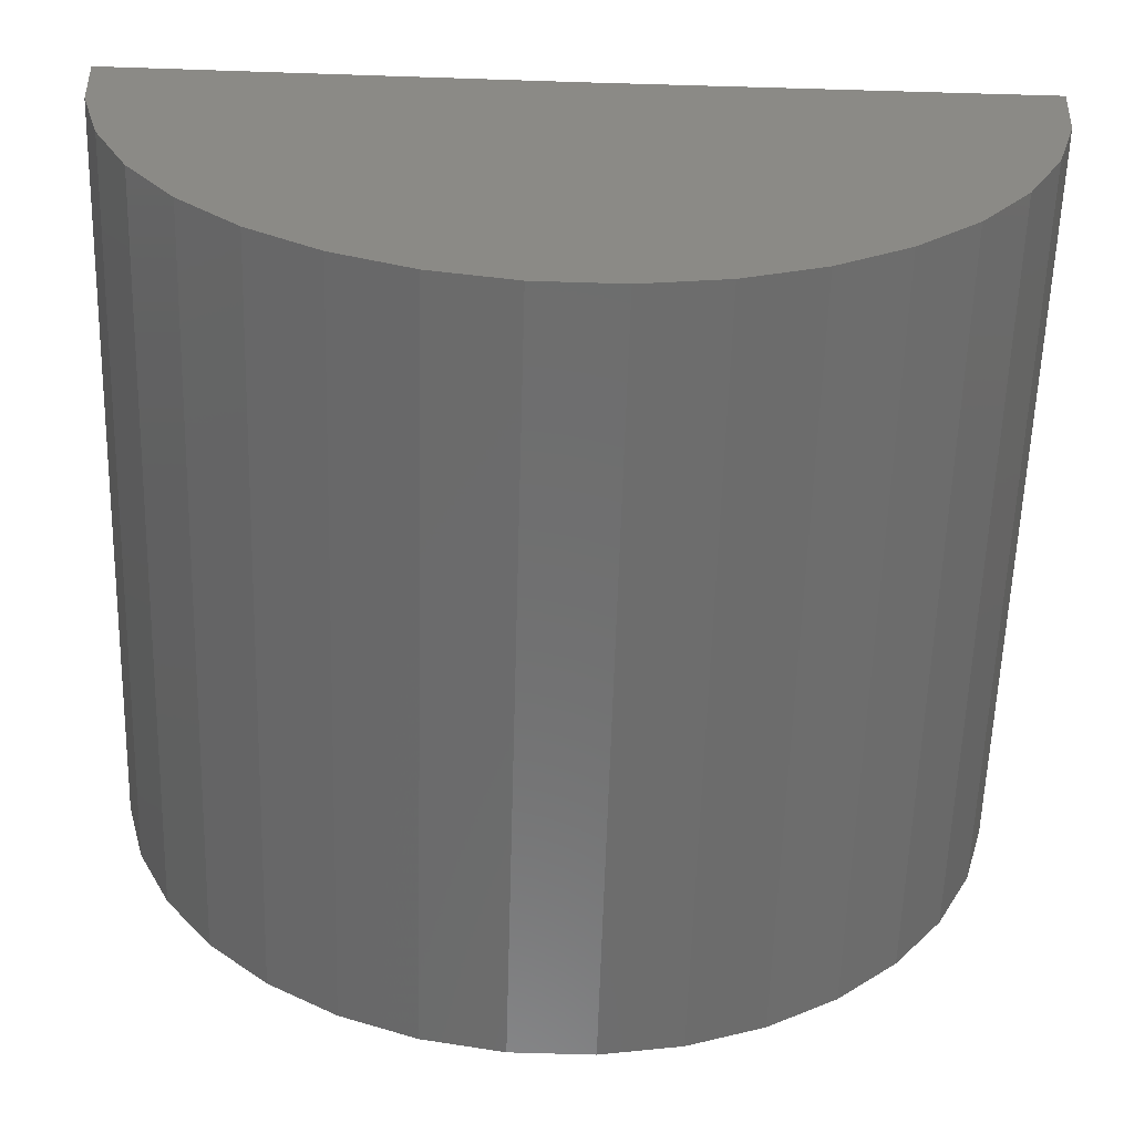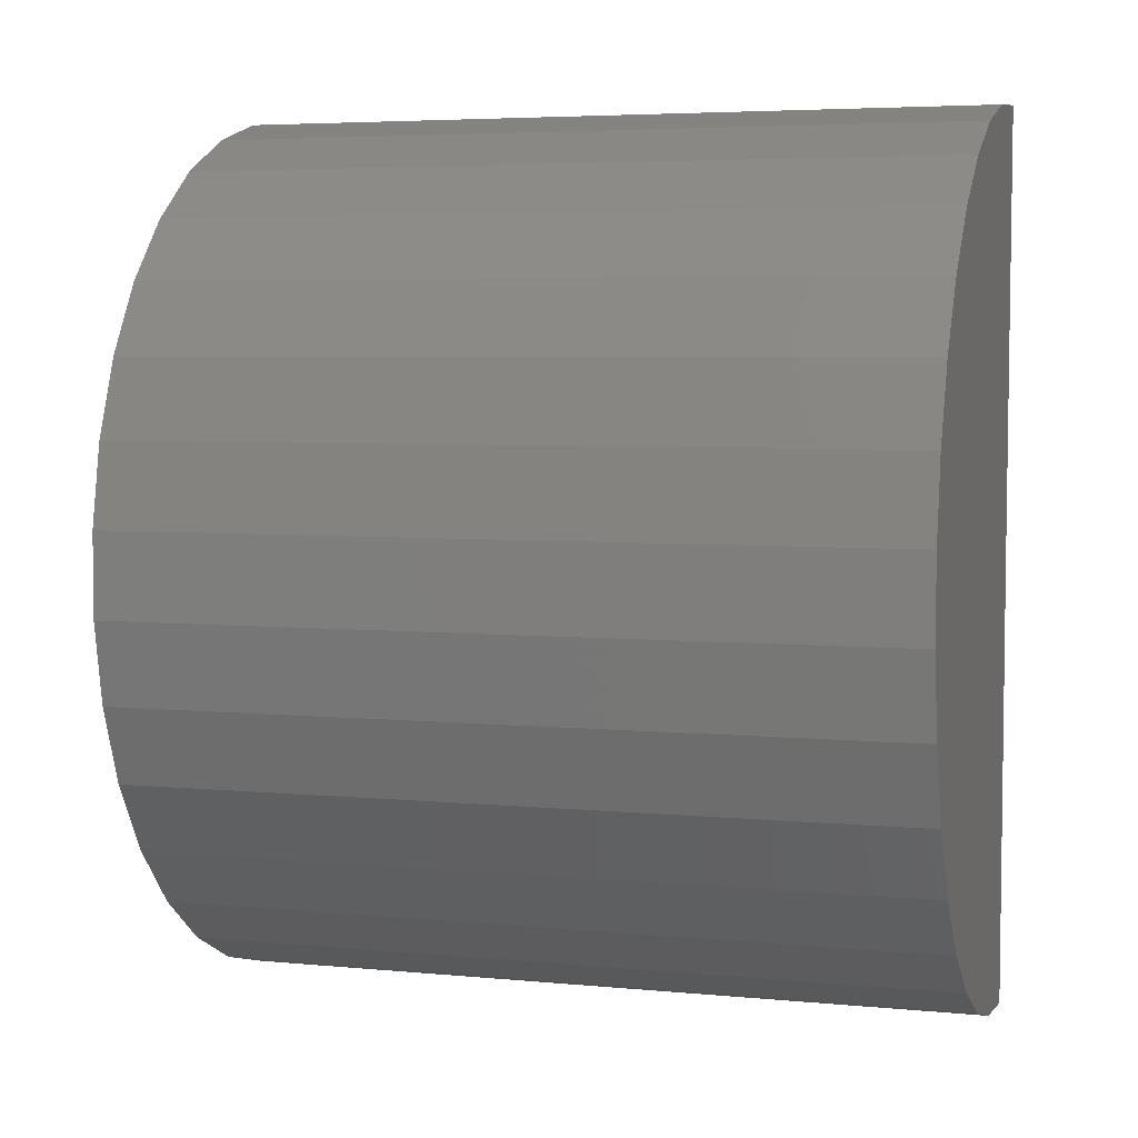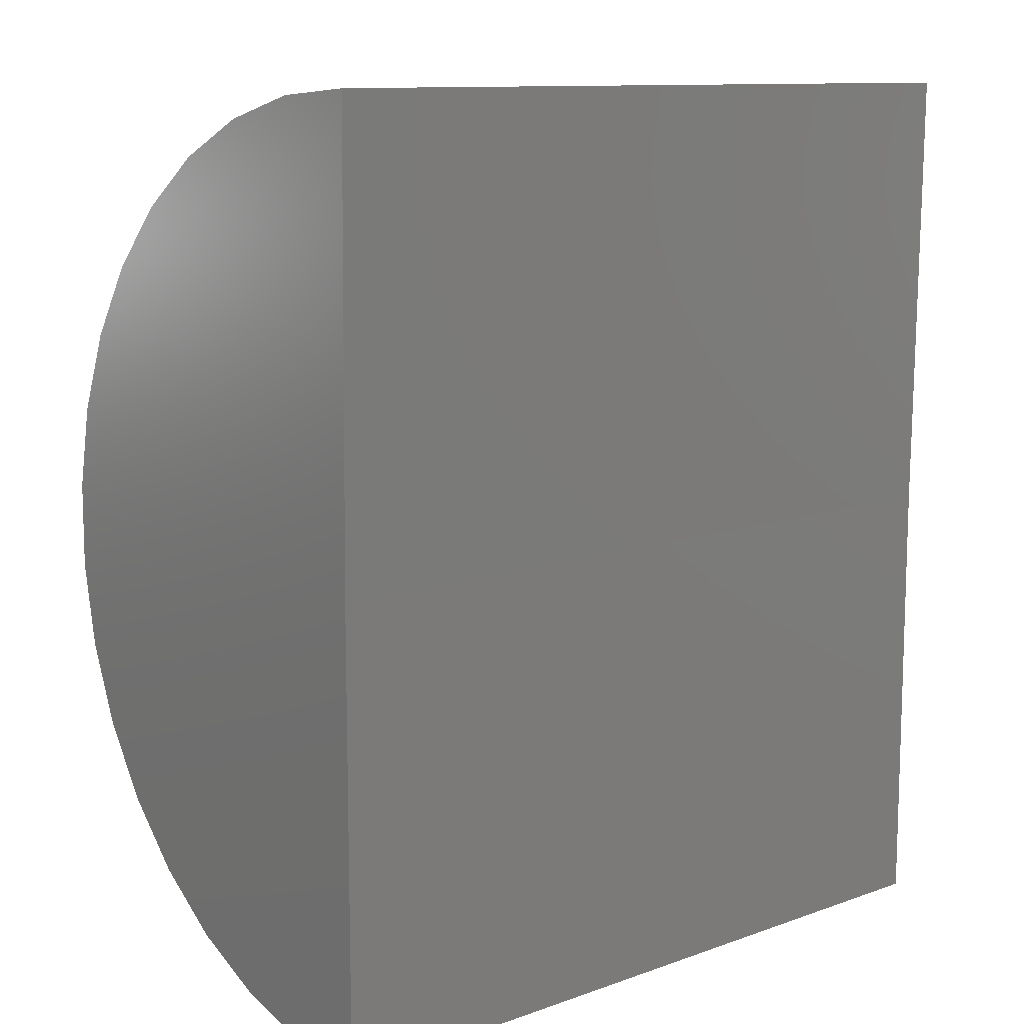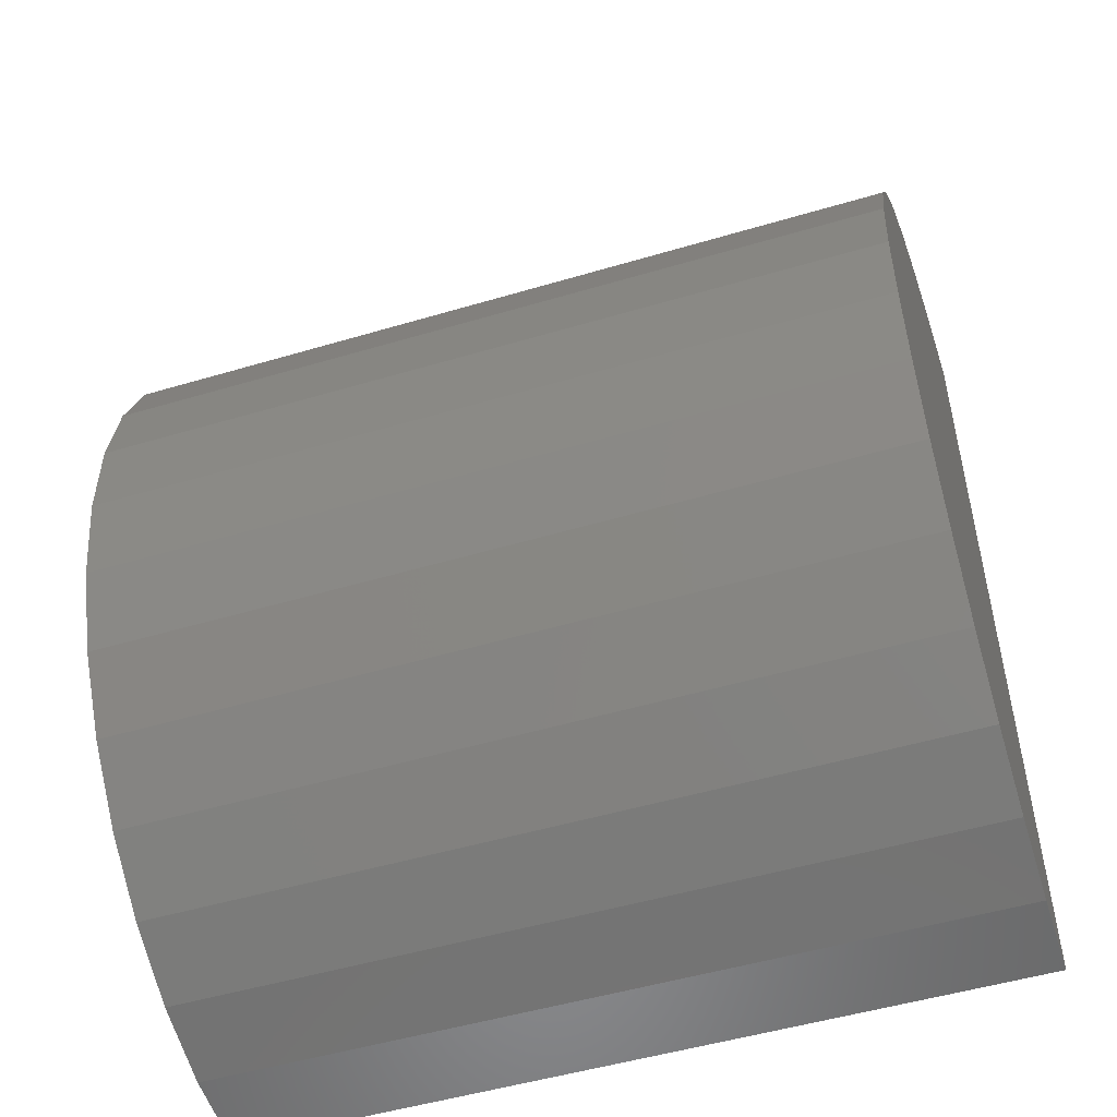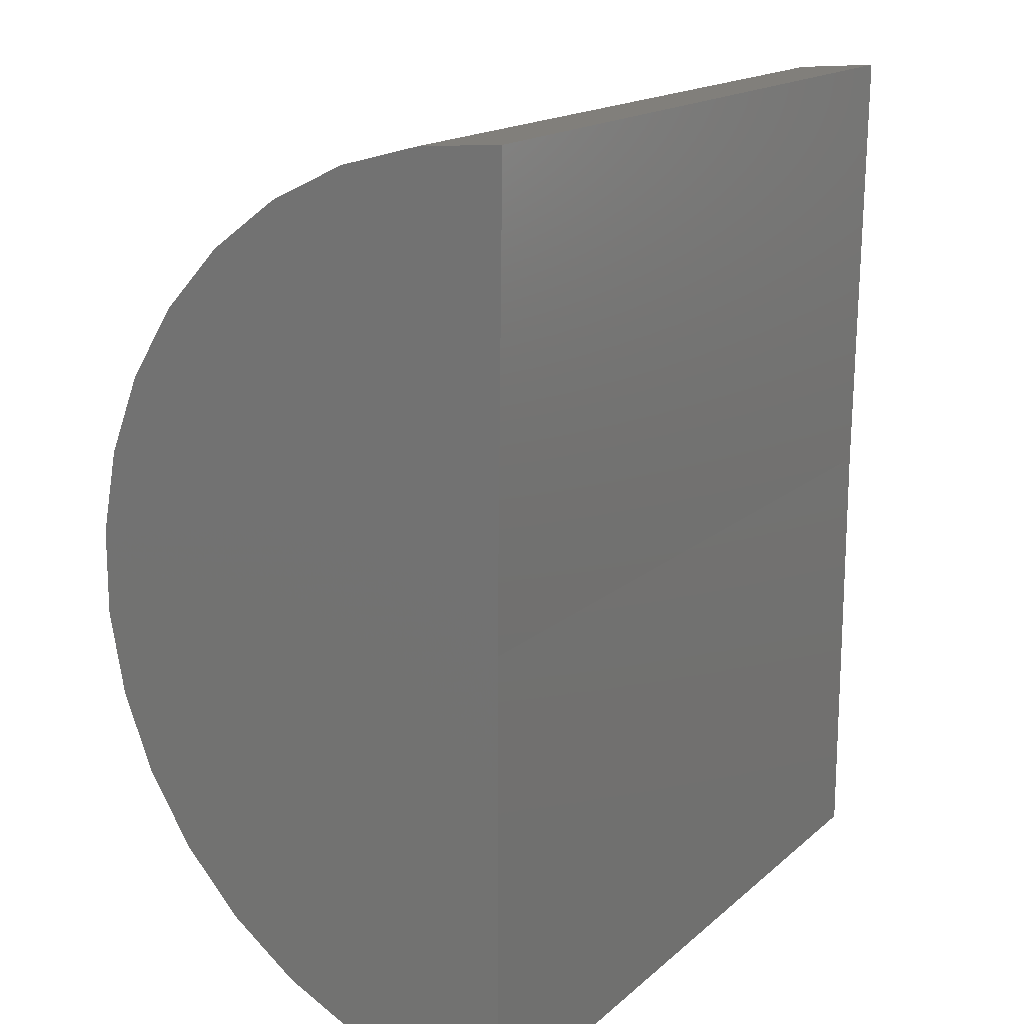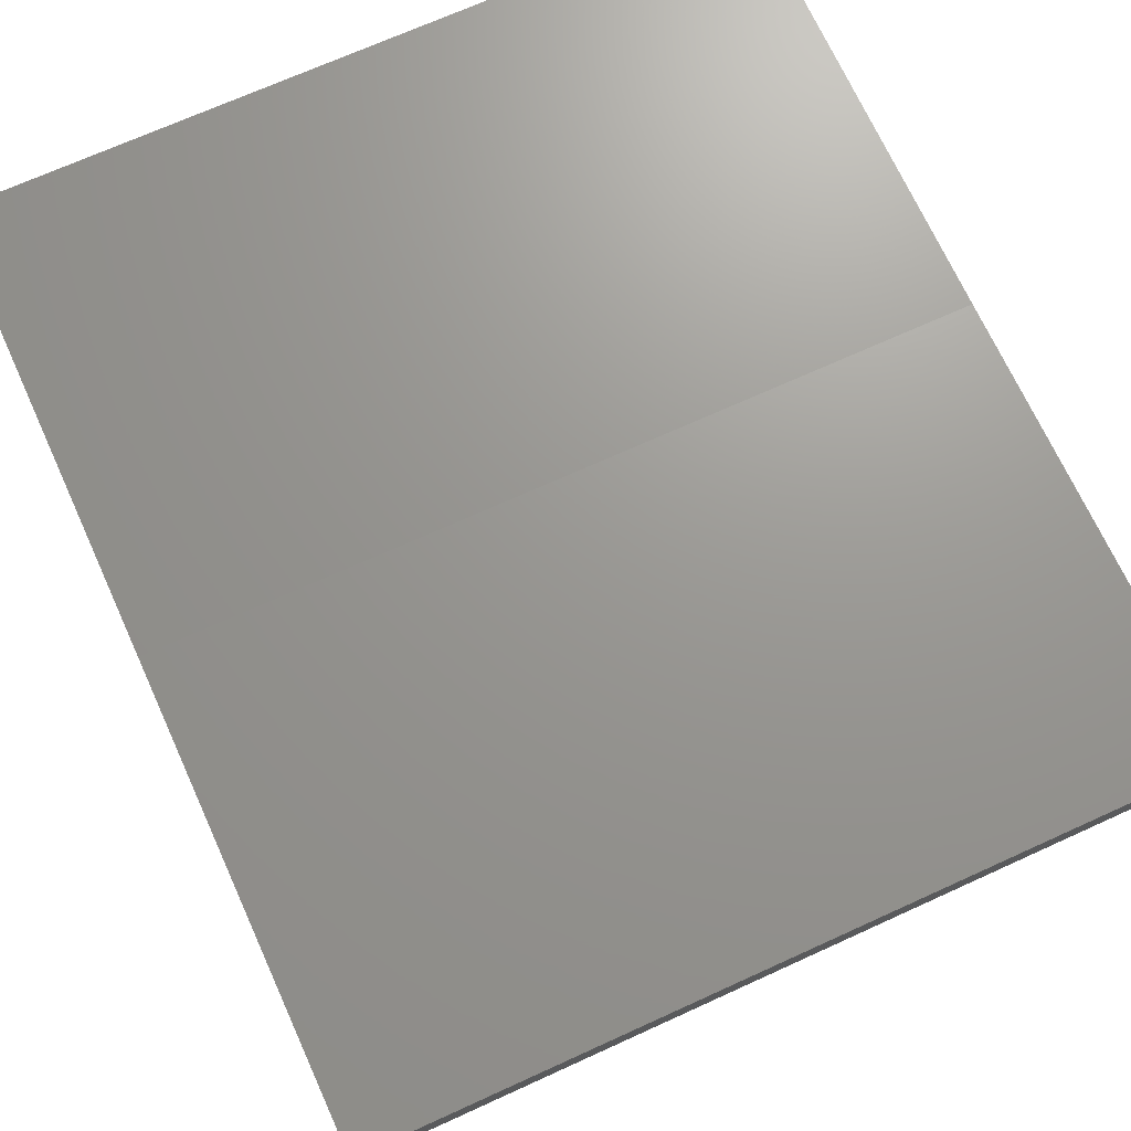
<metadata>
{"format":"stl","ext":"stl","renderer":"f3d","projection":"perspective","resolution":1024,"background":"white","views":[{"elev":-59.7,"azim":88.3,"up":"+Y"},{"elev":4.9,"azim":17.0,"up":"+Z"},{"elev":11.1,"azim":139.0,"up":"+Z"},{"elev":-50.7,"azim":18.0,"up":"+Z"},{"elev":16.6,"azim":121.3,"up":"+Z"},{"elev":70.0,"azim":155.5,"up":"+Y"}]}
</metadata>
<code>
# stl→obj: 38 verts, 72 faces
v -0.2109 0.003065 0.3725
v 0.2188 0.003065 0.3725
v -0.2109 1.381e-17 0.1238
v 0.2188 3.766e-17 0.1238
v -0.2109 0 -0.125
v 0.2188 2.385e-17 -0.125
v -0.2109 -0.04589 -0.1207
v -0.2109 -0.0902 -0.1081
v -0.2109 -0.1314 -0.08745
v -0.2109 -0.1681 -0.05959
v -0.2109 -0.1991 -0.02543
v -0.2109 -0.2232 0.01385
v -0.2109 -0.2396 0.0569
v -0.2109 -0.2478 0.1022
v -0.2109 -0.2476 0.1483
v -0.2109 -0.2388 0.1936
v -0.2109 -0.2218 0.2364
v -0.2109 -0.1972 0.2754
v -0.2109 -0.1659 0.3092
v -0.2109 -0.1288 0.3366
v -0.2109 -0.08734 0.3567
v -0.2109 -0.04287 0.3688
v 0.2188 -0.04287 0.3688
v 0.2188 -0.08734 0.3567
v 0.2188 -0.1288 0.3366
v 0.2188 -0.1659 0.3092
v 0.2188 -0.1972 0.2754
v 0.2188 -0.2218 0.2364
v 0.2188 -0.2388 0.1936
v 0.2188 -0.2476 0.1483
v 0.2188 -0.2478 0.1022
v 0.2188 -0.2396 0.0569
v 0.2188 -0.2232 0.01385
v 0.2188 -0.1991 -0.02543
v 0.2188 -0.1681 -0.05959
v 0.2188 -0.1314 -0.08745
v 0.2188 -0.0902 -0.1081
v 0.2188 -0.04589 -0.1207
f 1 2 3
f 3 2 4
f 5 3 6
f 6 3 4
f 3 5 7
f 3 7 8
f 3 8 9
f 3 9 10
f 3 10 11
f 3 11 12
f 3 12 13
f 3 13 14
f 3 14 15
f 3 15 16
f 3 16 17
f 3 17 18
f 3 18 19
f 3 19 20
f 3 20 21
f 3 21 22
f 3 22 1
f 4 2 23
f 4 23 24
f 4 24 25
f 4 25 26
f 4 26 27
f 4 27 28
f 4 28 29
f 4 29 30
f 4 30 31
f 4 31 32
f 4 32 33
f 4 33 34
f 4 34 35
f 4 35 36
f 4 36 37
f 4 37 38
f 4 38 6
f 2 1 23
f 23 1 22
f 23 22 24
f 24 22 21
f 24 21 25
f 25 21 20
f 25 20 26
f 26 20 19
f 26 19 27
f 27 19 18
f 27 18 28
f 28 18 17
f 28 17 29
f 29 17 16
f 29 16 30
f 30 16 15
f 30 15 31
f 31 15 14
f 31 14 32
f 32 14 13
f 32 13 33
f 33 13 12
f 33 12 34
f 34 12 11
f 34 11 35
f 35 11 10
f 35 10 36
f 36 10 9
f 36 9 37
f 37 9 8
f 37 8 38
f 38 8 7
f 38 7 6
f 6 7 5

</code>
